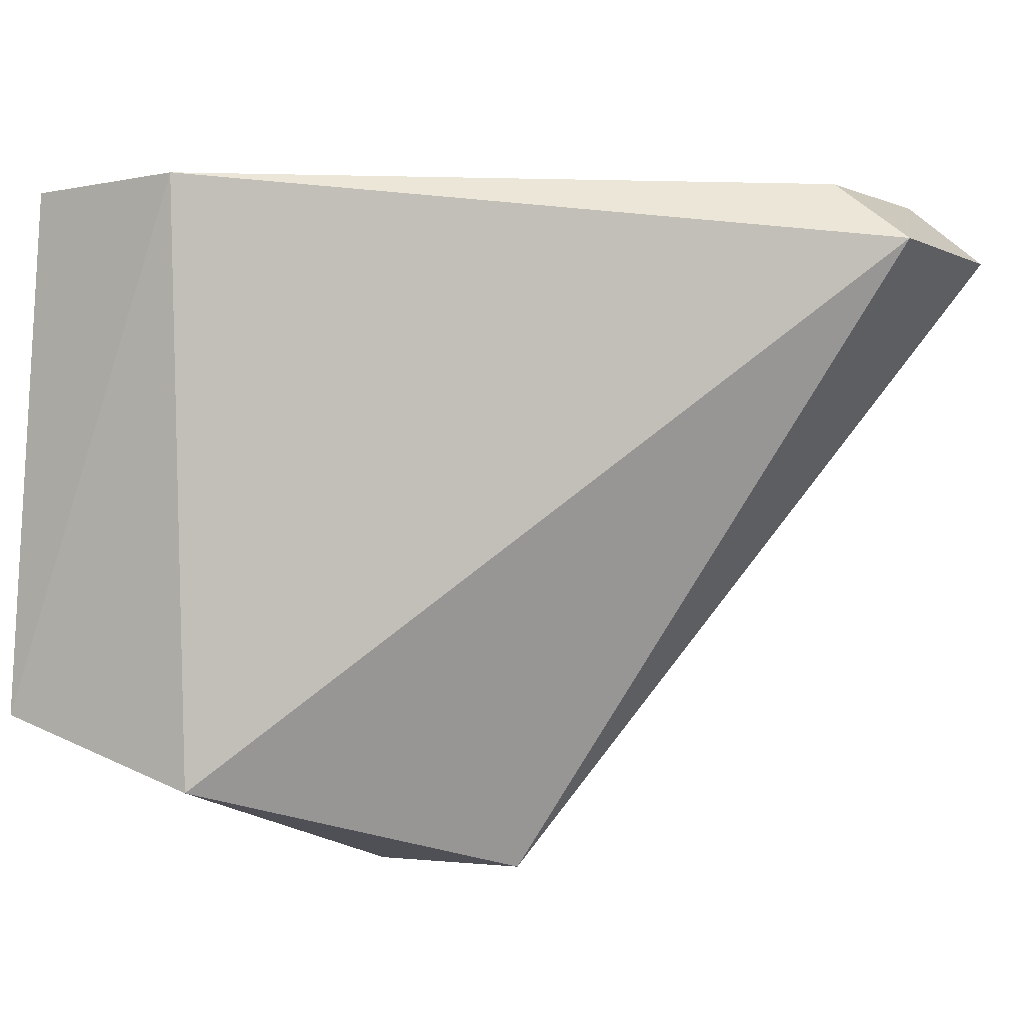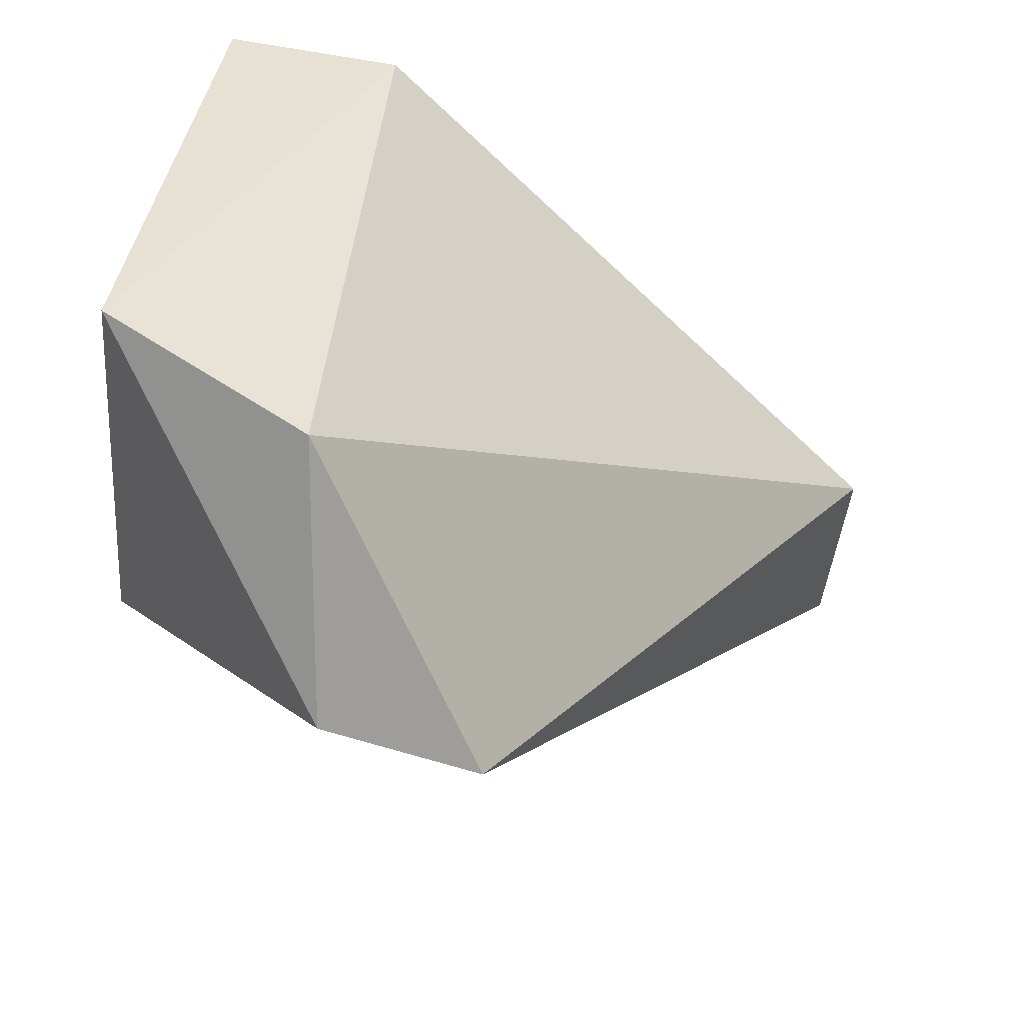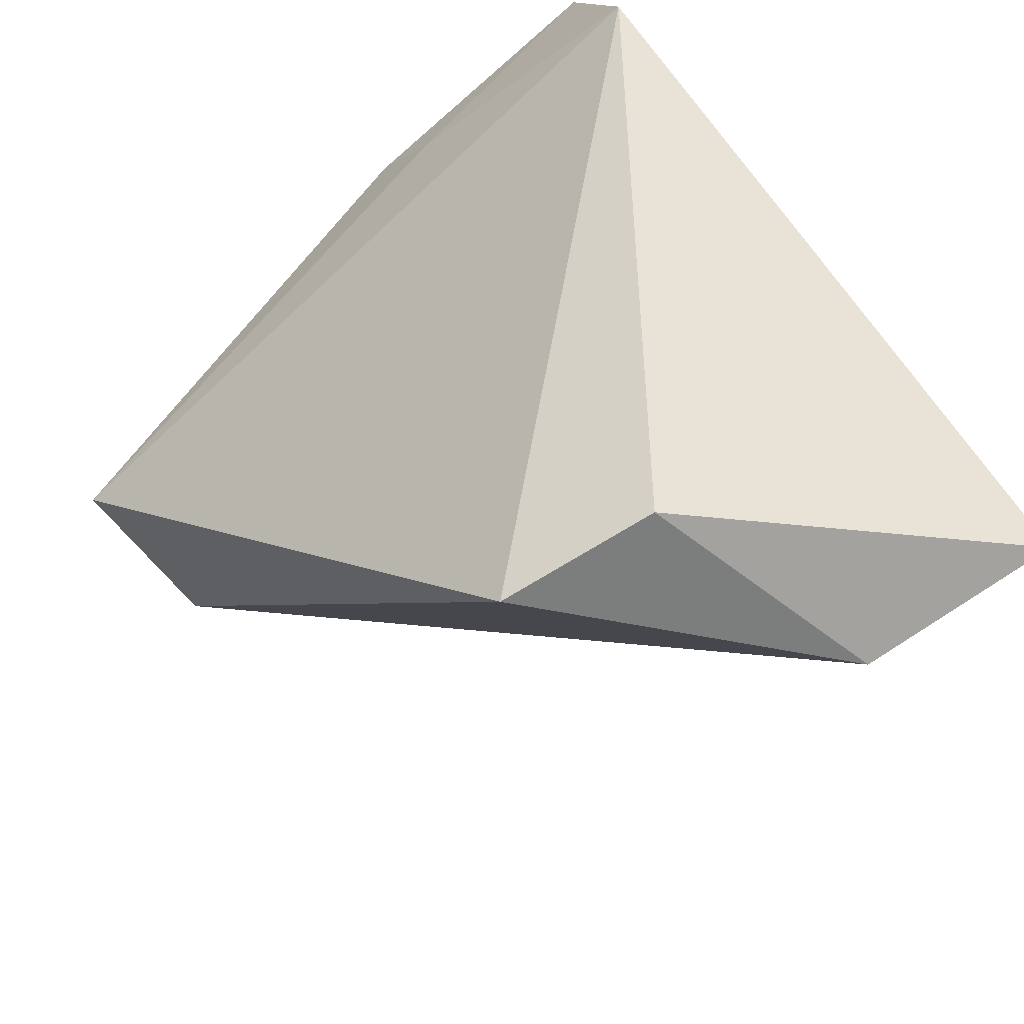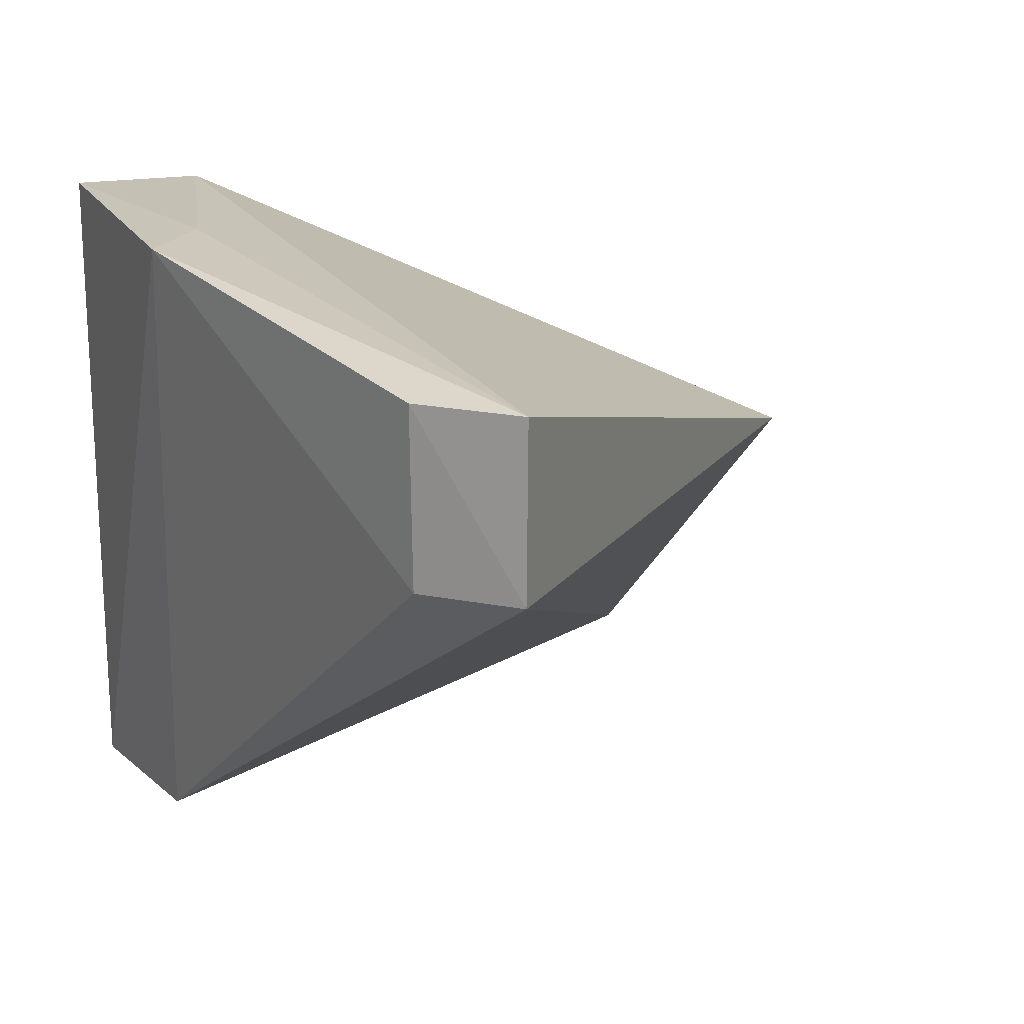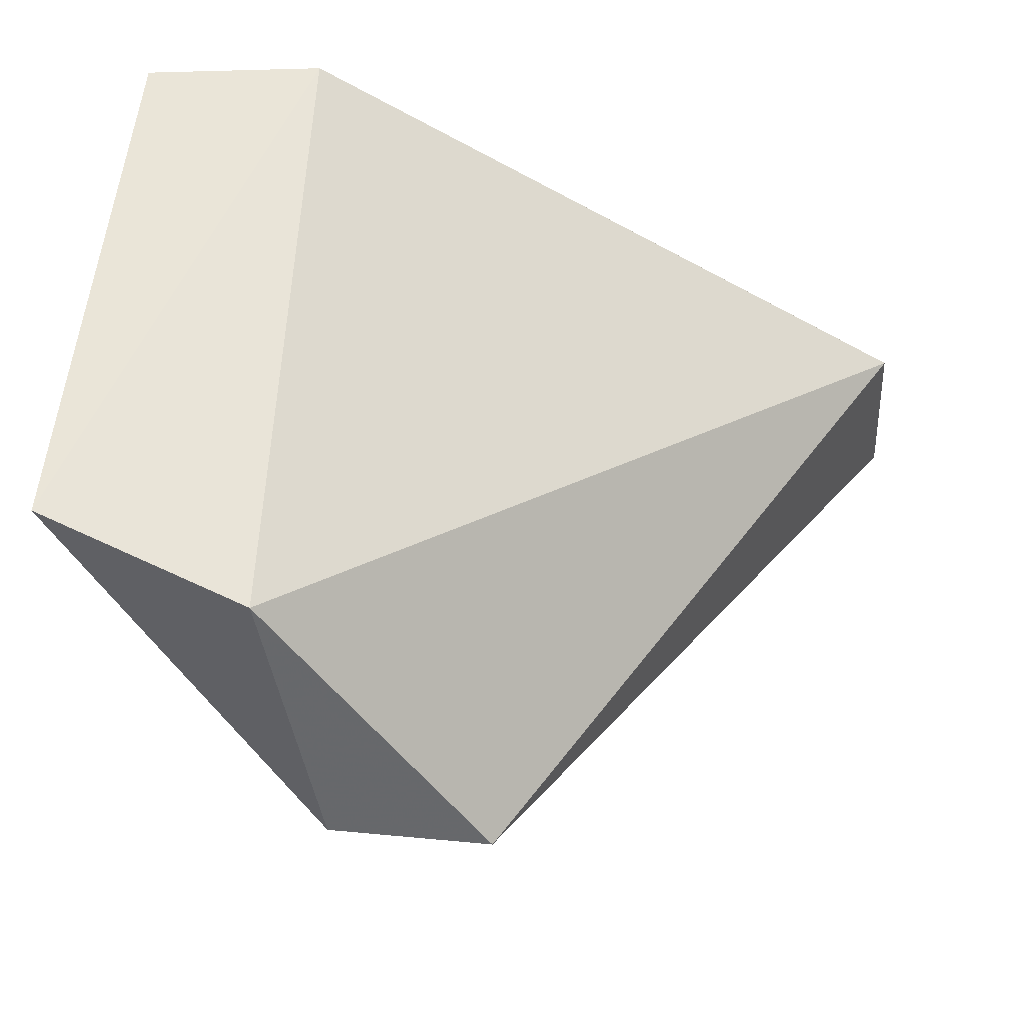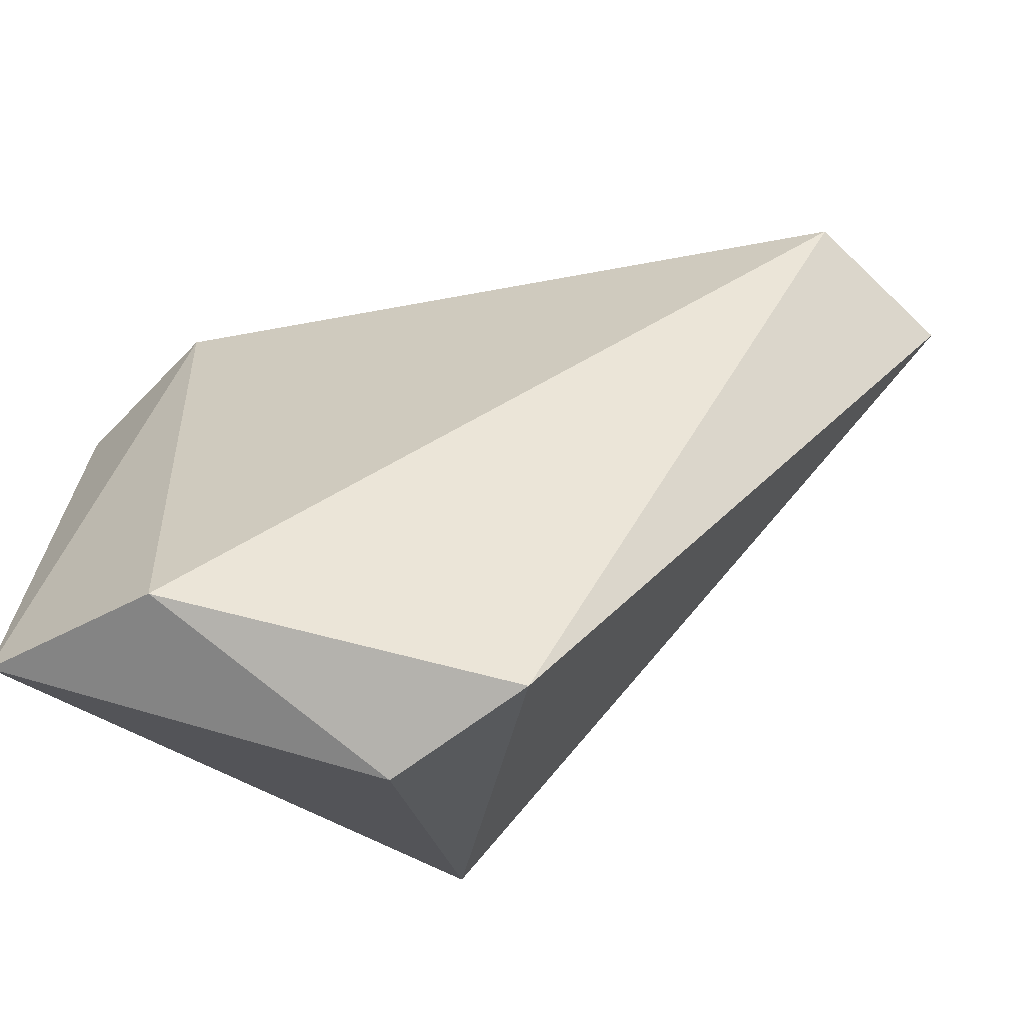
<metadata>
{"format":"obj","ext":"obj","renderer":"f3d","projection":"perspective","resolution":1024,"background":"white","views":[{"elev":-4.8,"azim":-146.8,"up":"+Y"},{"elev":-54.8,"azim":169.9,"up":"+Y"},{"elev":-70.7,"azim":39.4,"up":"+Y"},{"elev":18.5,"azim":-123.0,"up":"+Z"},{"elev":-36.8,"azim":-178.2,"up":"+Y"},{"elev":-71.7,"azim":-134.7,"up":"+Y"}]}
</metadata>
<code>
v 0.04819 -0.07438 0.01991
v 0.04943 -0.07897 0.01949
v 0.04819 -0.07439 0.0008129
v 0.04314 -0.07439 0.0007953
v 0.02558 -0.07622 0.01755
v 0.03837 -0.09436 0.01155
v 0.03979 -0.07296 0.01949
v 0.04999 -0.08977 0.00174
v 0.02568 -0.07623 0.01255
v 0.04167 -0.07524 0.01949
v 0.04294 -0.09419 0.01088
v 0.04432 -0.09203 0.003094
v 0.02805 -0.07438 0.0126
v 0.02792 -0.07423 0.01765
f 1 2 3
f 6 2 5
f 7 1 3
f 7 3 4
f 8 3 2
f 8 4 3
f 9 6 5
f 10 7 5
f 10 5 2
f 10 2 1
f 10 1 7
f 11 8 2
f 11 2 6
f 12 6 9
f 12 11 6
f 12 8 11
f 12 9 4
f 12 4 8
f 13 7 4
f 13 4 9
f 14 13 9
f 14 9 5
f 14 5 7
f 14 7 13

</code>
